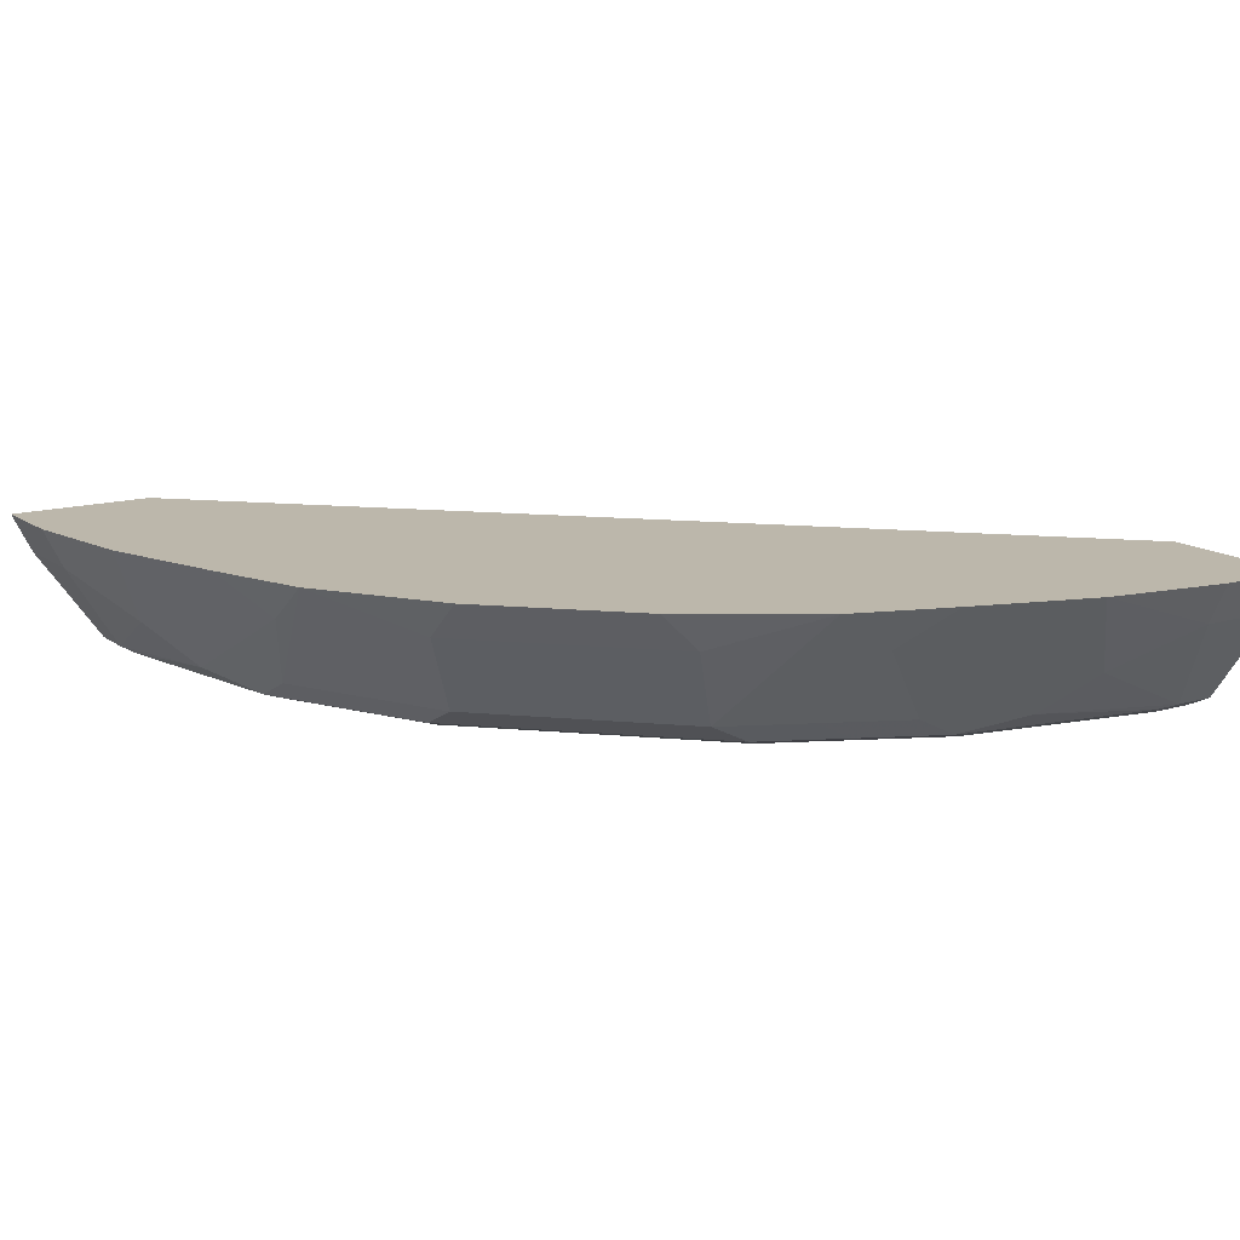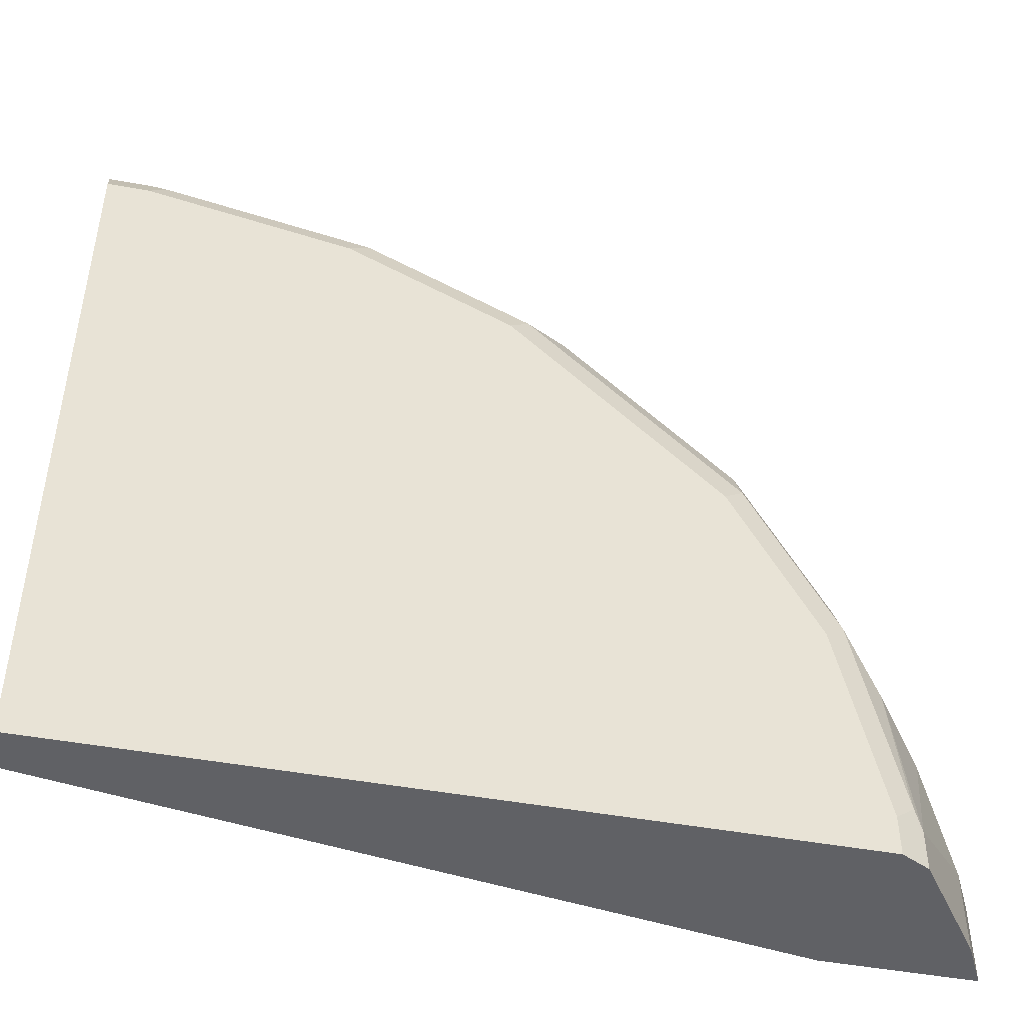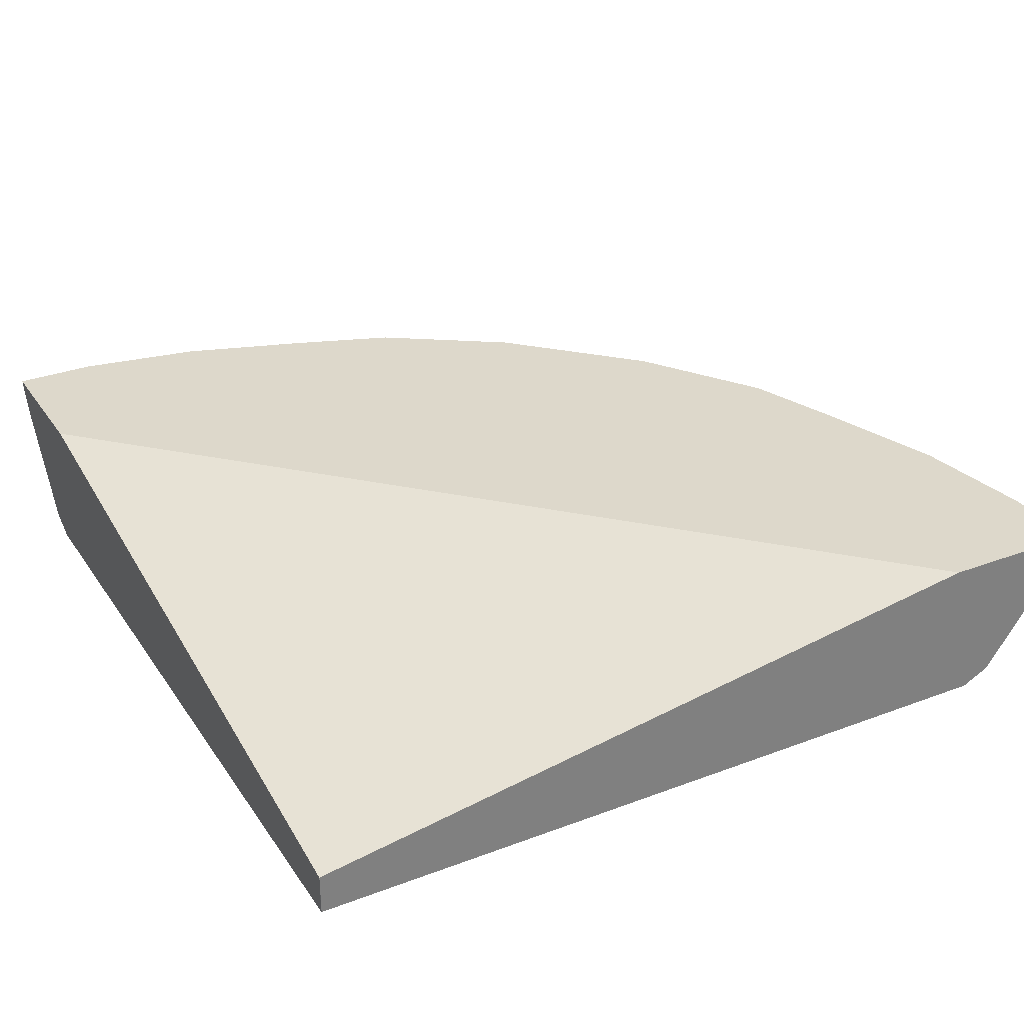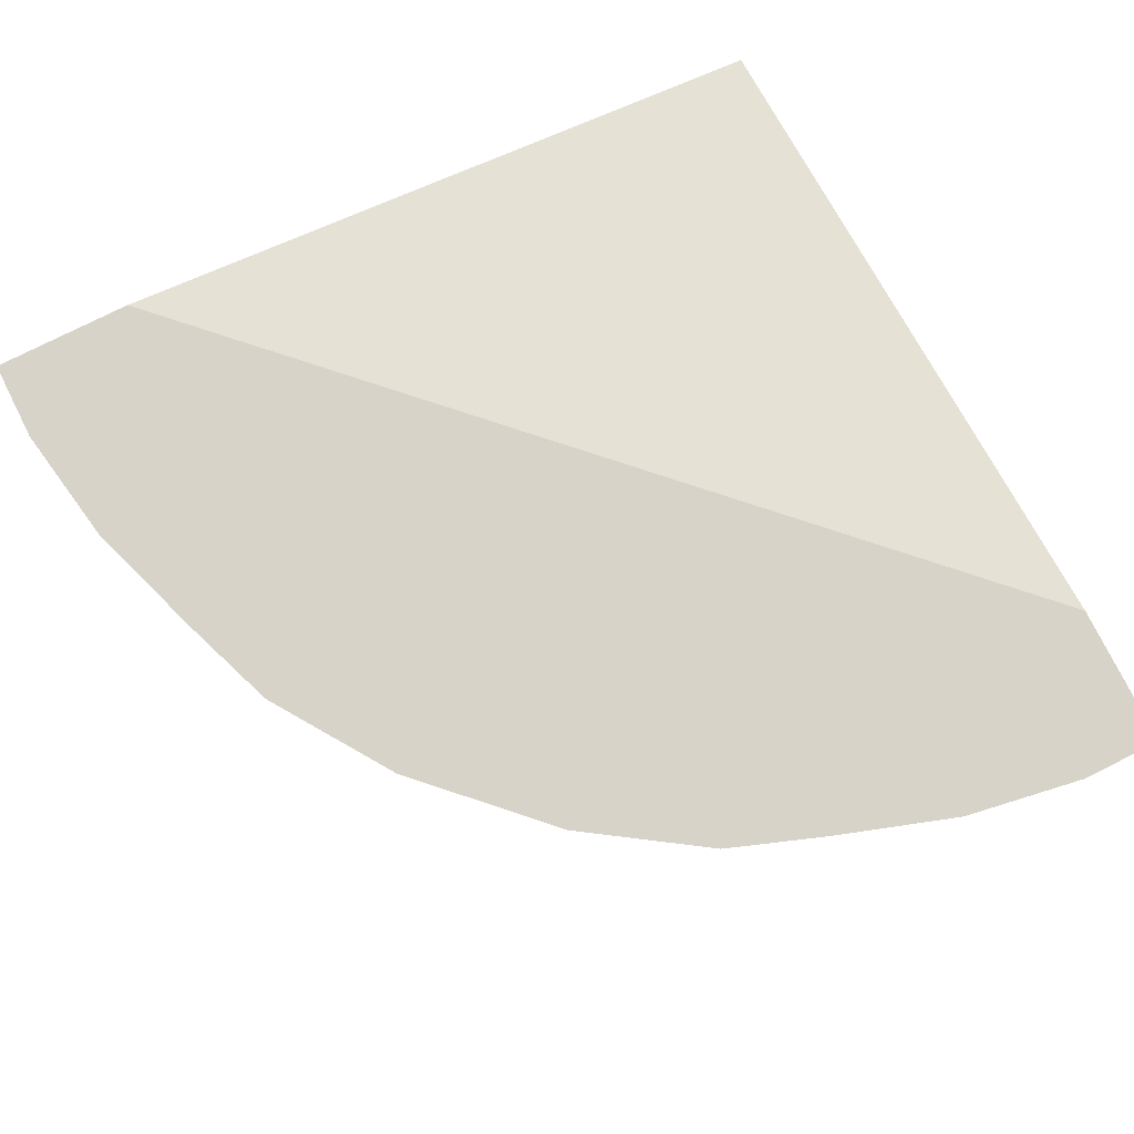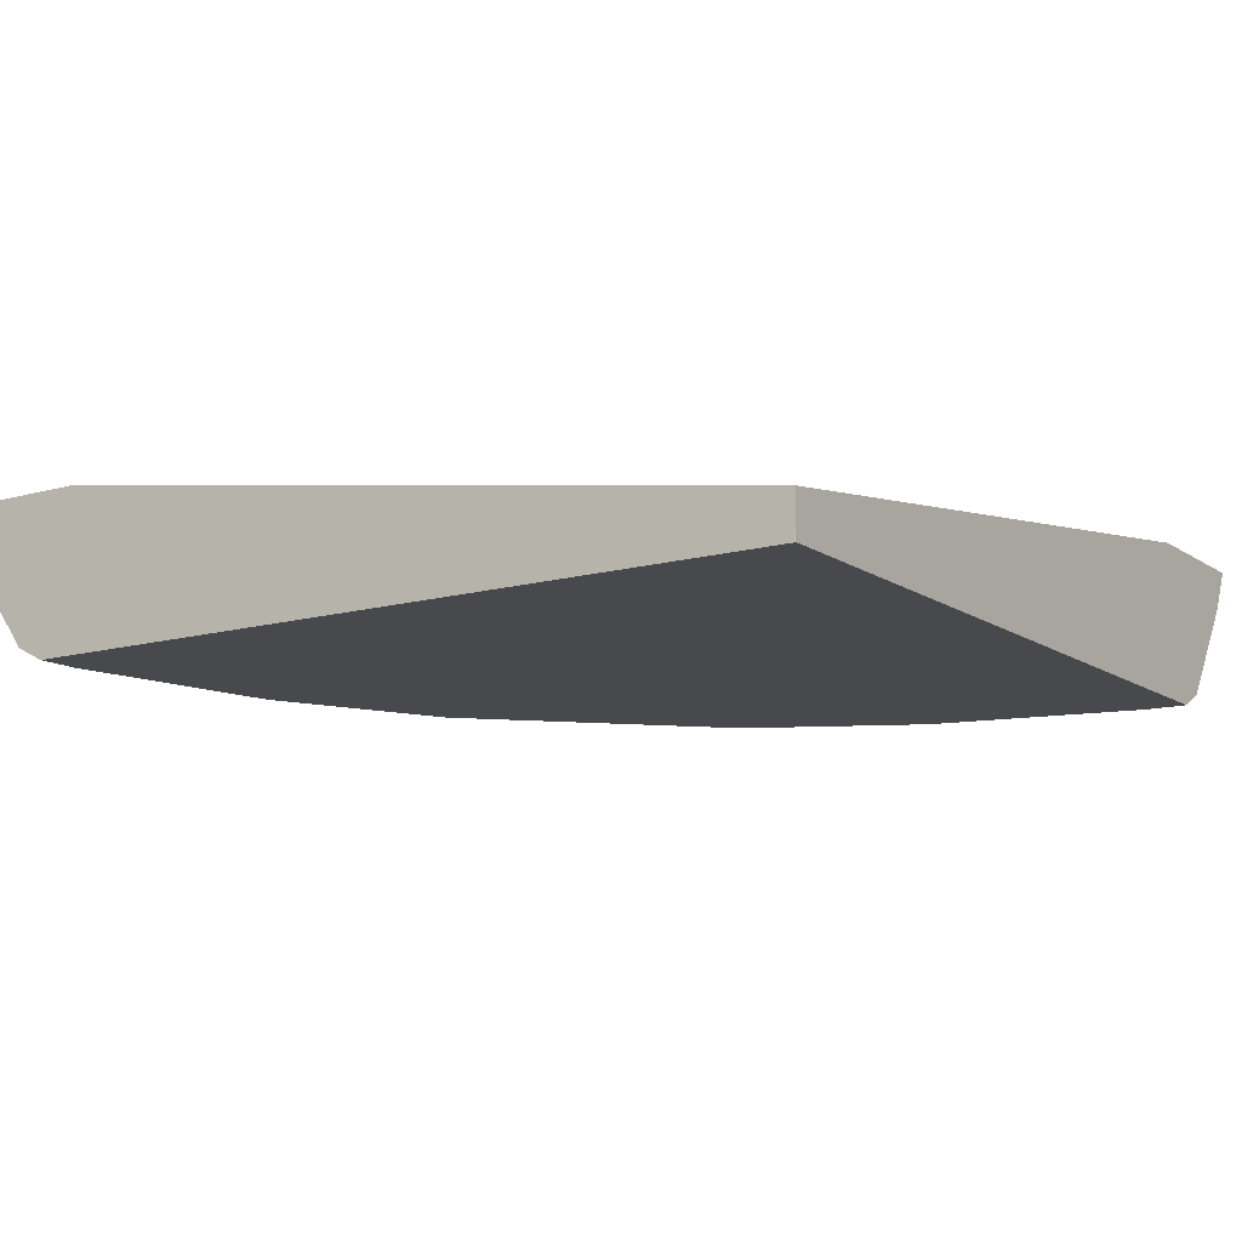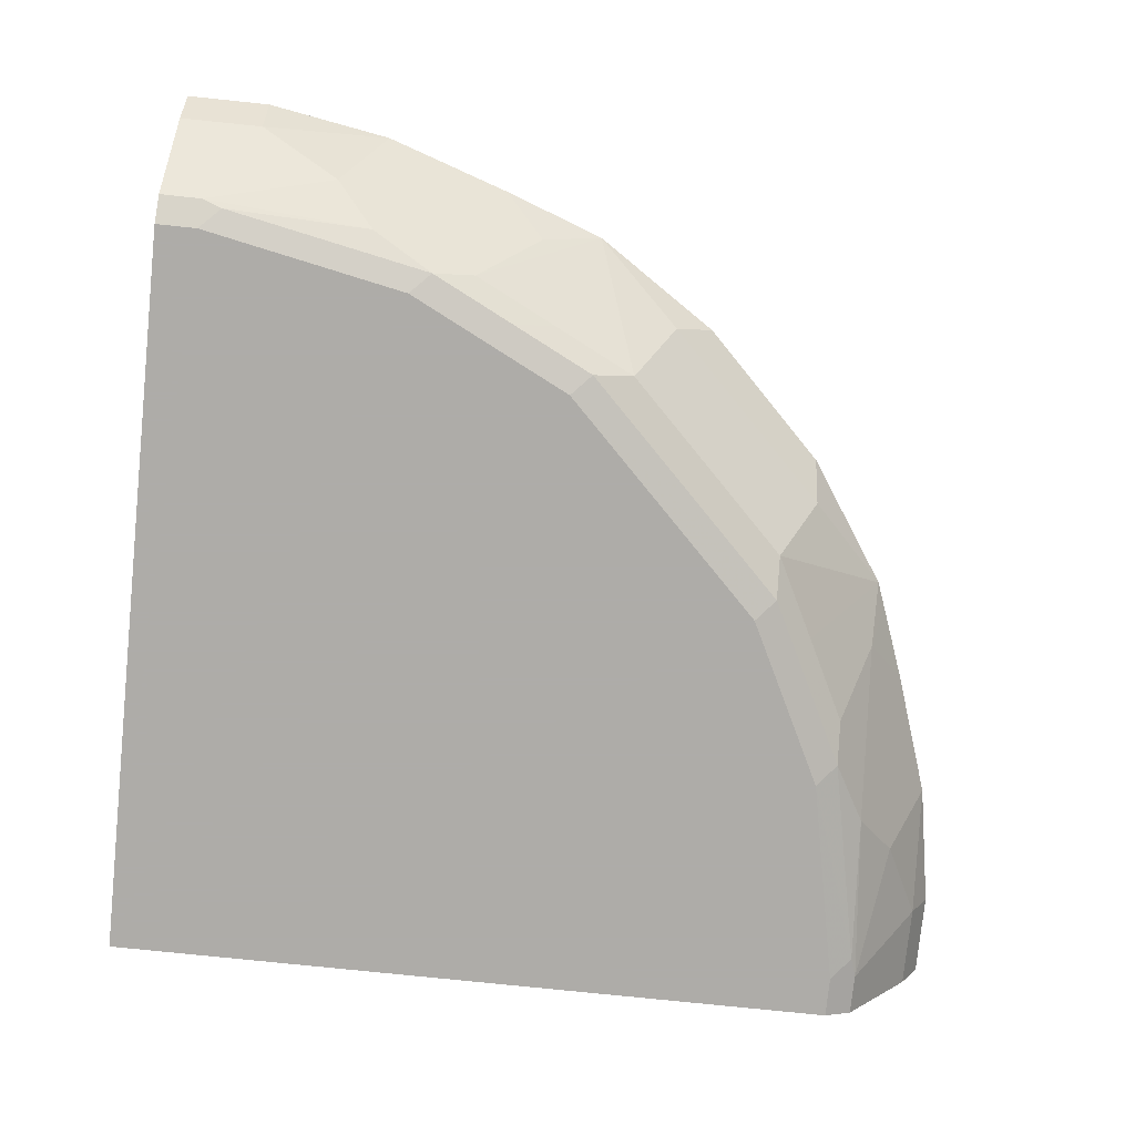
<metadata>
{"format":"obj","ext":"obj","renderer":"f3d","projection":"perspective","resolution":1024,"background":"white","views":[{"elev":14.3,"azim":56.6,"up":"+Y"},{"elev":-47.5,"azim":-11.6,"up":"+Z"},{"elev":31.2,"azim":-118.3,"up":"+Y"},{"elev":77.2,"azim":63.3,"up":"+Y"},{"elev":-12.5,"azim":-146.6,"up":"+Y"},{"elev":-77.0,"azim":-5.9,"up":"+Y"}]}
</metadata>
<code>
v 8.285e-05 -0.8967 0.0005091
v 8.285e-05 -0.8934 0.0005091
v 0.000528 -0.9133 0.0005091
v 8.285e-05 -0.9133 0.00059
v 8.285e-05 -0.8406 0.3439
v 0.3438 -0.8406 0.0005091
v 0.3573 -0.9133 0.0005091
v 8.285e-05 -0.9133 0.3574
v 8.285e-05 -0.8406 0.4136
v 0.4136 -0.8406 0.0005091
v 0.3577 -0.9131 0.0005091
v 0.3573 -0.9133 0.01988
v 8.285e-05 -0.9066 0.3706
v 0.01987 -0.9133 0.3574
v 0.01987 -0.9067 0.3706
v 8.285e-05 -0.8604 0.4037
v 0.03975 -0.8406 0.4136
v 0.4136 -0.8406 0.03973
v 0.4037 -0.8604 0.0005091
v 0.3706 -0.9067 0.0005091
v 0.3673 -0.9083 0.02978
v 0.3375 -0.9133 0.1191
v 0.02979 -0.9083 0.3673
v 0.1192 -0.9133 0.3375
v 0.09928 -0.9001 0.364
v 0.07945 -0.8802 0.3838
v 0.03975 -0.8604 0.4037
v 0.09908 -0.8406 0.4036
v 0.4036 -0.8406 0.09908
v 0.4037 -0.8604 0.03973
v 0.3706 -0.9067 0.01988
v 0.364 -0.9001 0.09928
v 0.3474 -0.9083 0.1291
v 0.3276 -0.9083 0.1688
v 0.2978 -0.9133 0.1985
v 0.1291 -0.9083 0.3474
v 0.1986 -0.9133 0.2978
v 0.1489 -0.8984 0.3474
v 0.1787 -0.8604 0.364
v 0.1192 -0.8604 0.3838
v 0.09928 -0.8406 0.4036
v 0.4036 -0.8406 0.09928
v 0.3838 -0.8802 0.07943
v 0.364 -0.8604 0.1787
v 0.3838 -0.8406 0.1586
v 0.3474 -0.8984 0.1489
v 0.3276 -0.8984 0.1886
v 0.3077 -0.9083 0.2084
v 0.1688 -0.9083 0.3276
v 0.2283 -0.9083 0.2879
v 0.2084 -0.9083 0.3077
v 0.1886 -0.8984 0.3276
v 0.2073 -0.8406 0.3661
v 0.1589 -0.8406 0.3837
v 0.1951 -0.8406 0.3705
v 0.3837 -0.8406 0.1588
v 0.3705 -0.8406 0.1951
v 0.3661 -0.8406 0.2072
v 0.3077 -0.8984 0.2283
v 0.2283 -0.8984 0.3077
v 0.2481 -0.8587 0.3276
v 0.2668 -0.8406 0.3264
v 0.3264 -0.8406 0.2668
v 0.3276 -0.8587 0.2482
v 0.268 -0.8587 0.3077
v 0.2867 -0.8406 0.3065
f 32 45 44
f 32 44 33
f 32 43 42
f 32 42 45
f 31 43 32
f 35 48 37
f 34 59 48
f 33 46 47
f 33 47 34
f 34 47 59
f 34 48 35
f 30 43 31
f 33 44 46
f 30 42 43
f 23 36 25
f 27 41 28
f 26 41 27
f 26 40 41
f 25 40 26
f 25 39 40
f 25 38 39
f 25 36 38
f 24 49 36
f 24 37 49
f 22 34 35
f 22 33 34
f 21 33 22
f 36 49 52
f 29 42 30
f 36 52 38
f 60 65 61
f 37 50 51
f 21 32 33
f 64 66 65
f 63 66 64
f 61 66 62
f 61 65 66
f 60 64 65
f 59 64 60
f 58 64 59
f 58 63 64
f 53 61 62
f 53 60 61
f 52 60 53
f 50 60 51
f 49 60 52
f 49 51 60
f 48 60 50
f 48 59 60
f 47 58 59
f 46 58 47
f 44 58 46
f 44 57 58
f 44 56 57
f 40 54 41
f 39 55 54
f 39 53 55
f 39 54 40
f 38 53 39
f 38 52 53
f 37 51 49
f 37 48 50
f 21 31 32
f 44 45 56
f 19 31 20
f 5 55 53
f 5 54 55
f 5 41 54
f 5 28 41
f 5 17 28
f 5 9 17
f 3 8 4
f 20 31 21
f 3 14 8
f 3 24 14
f 3 37 24
f 3 35 37
f 3 22 35
f 3 12 22
f 3 7 12
f 2 5 6
f 1 5 2
f 1 16 9
f 1 13 16
f 1 8 13
f 1 4 8
f 1 3 4
f 1 7 3
f 1 11 7
f 1 20 11
f 1 19 20
f 1 10 19
f 1 6 10
f 1 2 6
f 5 53 62
f 5 62 66
f 1 9 5
f 5 63 58
f 5 66 63
f 19 30 31
f 18 29 30
f 17 27 28
f 15 27 16
f 15 26 27
f 15 25 26
f 14 36 23
f 14 24 36
f 14 23 15
f 13 15 16
f 12 21 22
f 11 21 12
f 11 20 21
f 15 23 25
f 10 18 30
f 5 58 57
f 10 30 19
f 5 57 56
f 5 56 45
f 5 45 42
f 5 29 18
f 5 18 10
f 5 42 29
f 5 10 6
f 7 11 12
f 8 14 15
f 8 15 13
f 9 16 27
f 9 27 17

</code>
